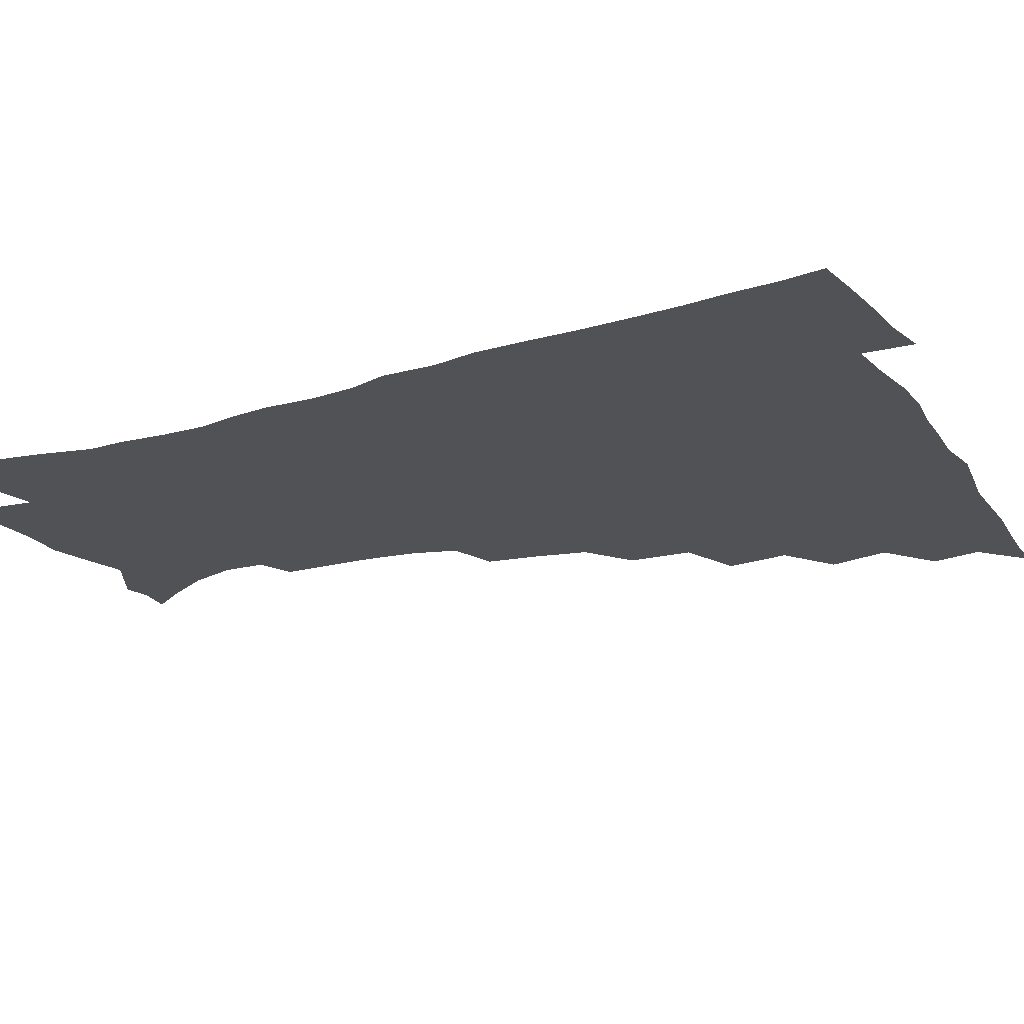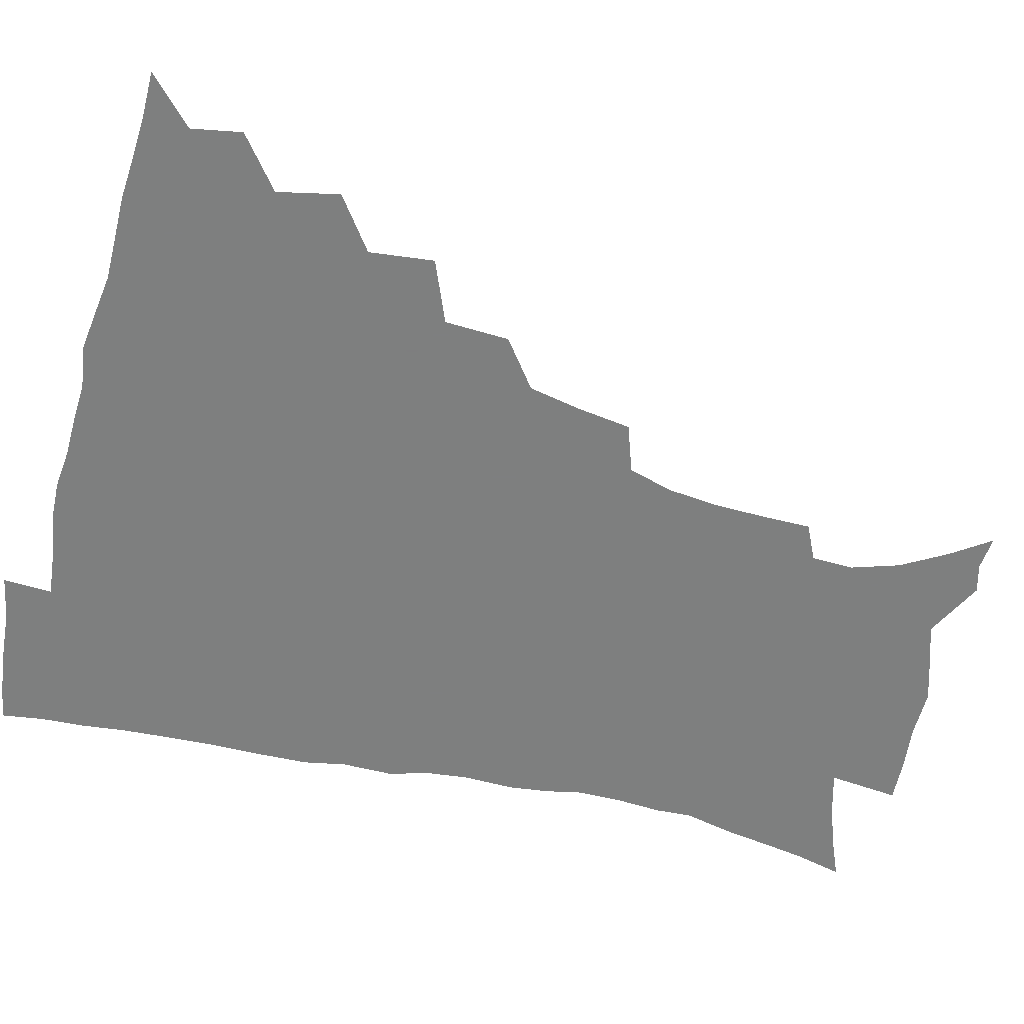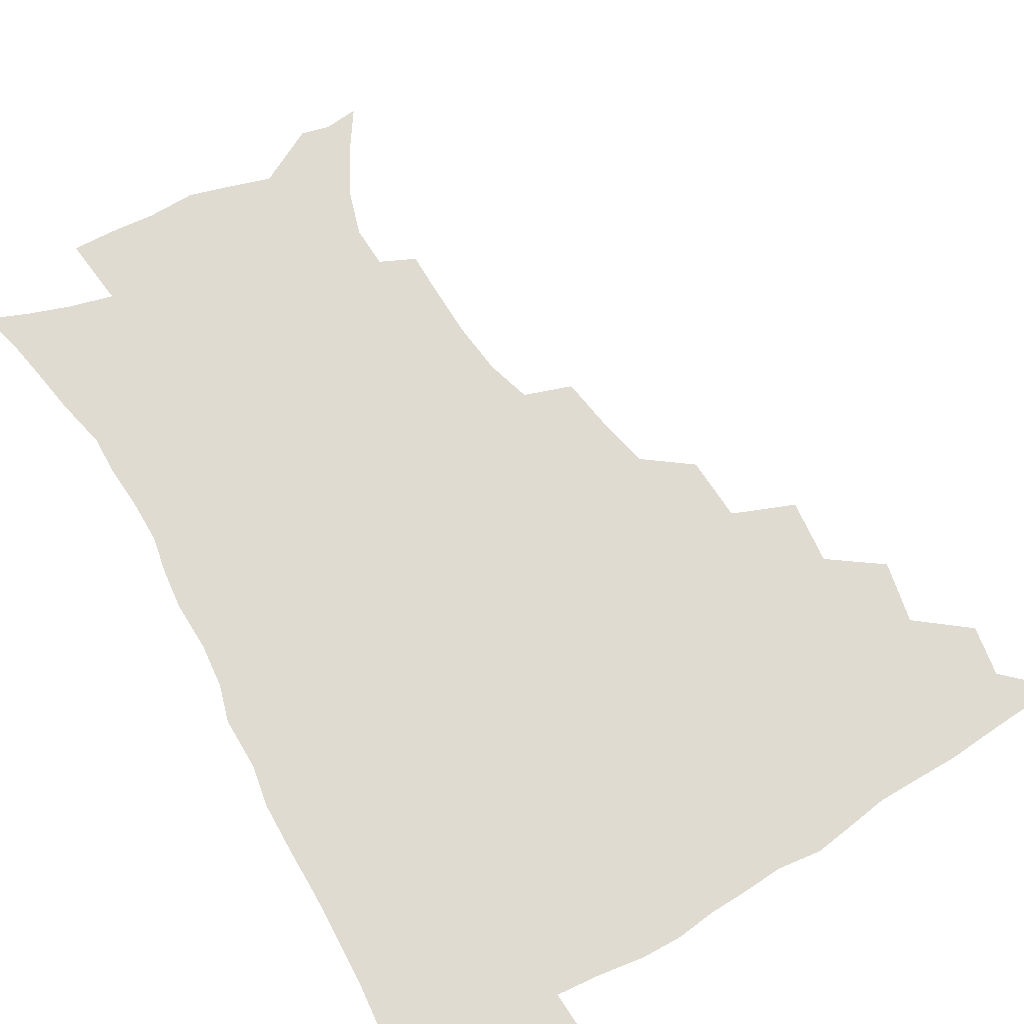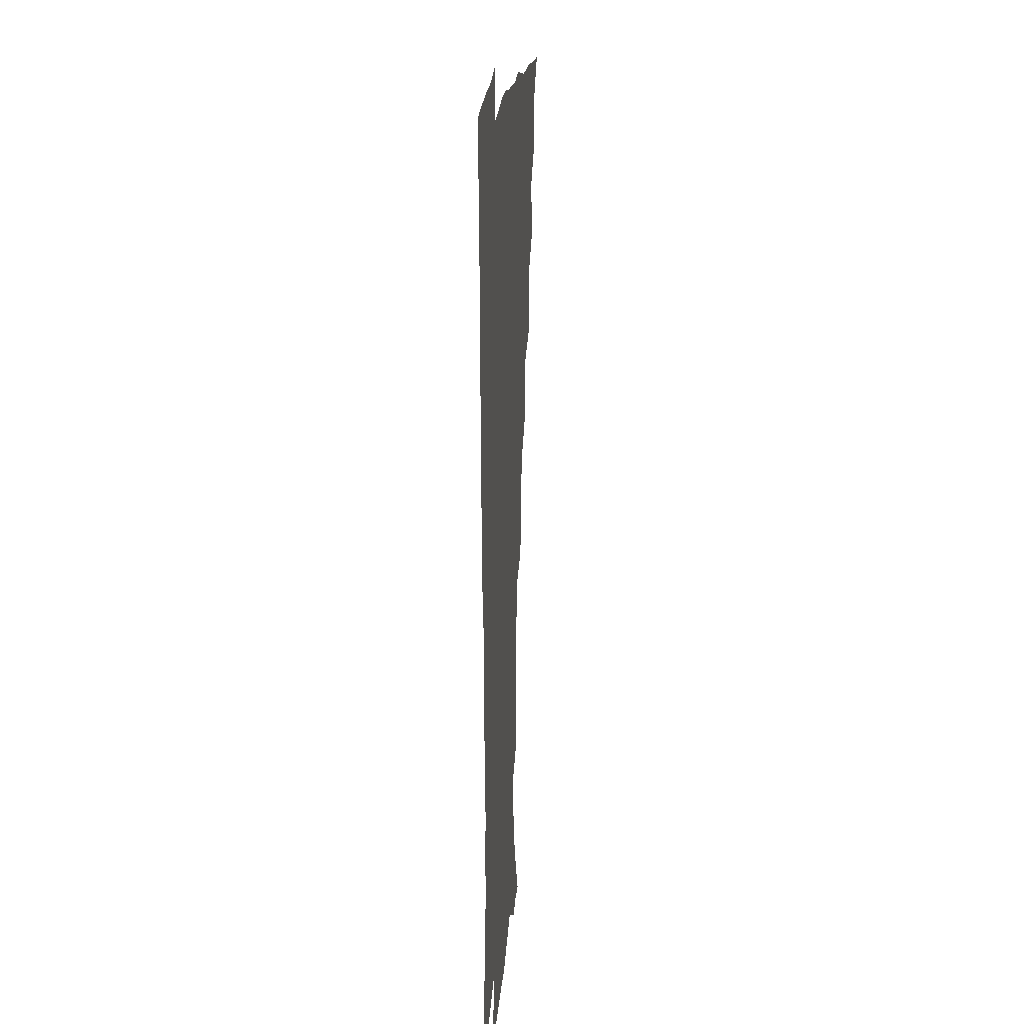
<metadata>
{"format":"obj","ext":"obj","renderer":"f3d","projection":"perspective","resolution":1024,"background":"white","views":[{"elev":-20.9,"azim":116.7,"up":"+Z"},{"elev":-59.6,"azim":-103.8,"up":"+Z"},{"elev":69.9,"azim":149.8,"up":"+Z"},{"elev":18.2,"azim":94.4,"up":"+Y"}]}
</metadata>
<code>
v 450.6 494.1 0
v 464.2 460.7 0
v 467.2 478.6 0
v 467 494.2 0
v 478.2 424.5 0
v 482.7 446.5 0
v 483.2 463.2 0
v 483.3 479.1 0
v 482.3 495.2 0
v 494.6 388.3 0
v 496.9 411.3 0
v 499.1 431.6 0
v 500 448.7 0
v 499.8 464.5 0
v 498.6 480.1 0
v 497.4 496.4 0
v 517.7 356.7 0
v 516.5 379.6 0
v 516.3 400.5 0
v 517.1 419.7 0
v 517.3 436.2 0
v 516.1 450.6 0
v 515 465.5 0
v 514 480.5 0
v 512.8 496.4 0
v 541.3 306.7 0
v 538.4 326.2 0
v 534.5 344.3 0
v 534.7 370.4 0
v 533.5 388.4 0
v 532.3 405 0
v 531.4 420.5 0
v 531.5 436.5 0
v 531.1 451.6 0
v 530.2 466.3 0
v 528.9 481.3 0
v 527.8 496.6 0
v 565.6 231.7 0
v 565.5 249.2 0
v 564.9 266.8 0
v 562.9 284.9 0
v 558.2 301 0
v 554.5 319.4 0
v 552.3 339.1 0
v 550.6 358.3 0
v 548.7 374.7 0
v 548.6 393.5 0
v 548.1 409.1 0
v 547.9 424.4 0
v 547 438.5 0
v 547.1 452.8 0
v 545 467.4 0
v 543.6 482.3 0
v 542.2 498.7 0
v 555.1 163.8 0
v 564.5 177.8 0
v 573.5 194.1 0
v 578.7 211 0
v 578.1 225.9 0
v 577.5 244 0
v 576.8 261.2 0
v 575.5 278.7 0
v 572.7 294.3 0
v 569.4 309.6 0
v 567.2 328.2 0
v 565.3 345.6 0
v 564.5 364.4 0
v 563.1 379.6 0
v 562.3 395.3 0
v 562.6 411.7 0
v 562.1 426.1 0
v 561.9 440.2 0
v 560.8 454 0
v 559.3 468.5 0
v 558.1 483.3 0
v 556.3 500.8 0
v 567.1 165.1 0
v 579.2 183.6 0
v 587.3 203.5 0
v 589.4 220.5 0
v 589.2 236.7 0
v 588 251.4 0
v 587.3 268.5 0
v 586.1 286.9 0
v 584 303.2 0
v 581.4 316.9 0
v 579.5 333.4 0
v 578.8 352 0
v 577.5 367.2 0
v 577.2 384 0
v 576.9 399.1 0
v 576.5 413.5 0
v 576.4 427.9 0
v 575.8 441 0
v 575.2 454.5 0
v 573.9 468.8 0
v 572.6 483.7 0
v 571.9 498.8 0
v 577.1 162.5 0
v 592.7 188.3 0
v 598.6 208.4 0
v 600.3 227.3 0
v 599.8 242.7 0
v 599.2 259.4 0
v 598.6 275.9 0
v 596.8 290.7 0
v 595 306.2 0
v 593.8 323.7 0
v 592.6 339.4 0
v 591.5 354.6 0
v 590.7 369.6 0
v 590.1 383.7 0
v 590 399.3 0
v 590 414.2 0
v 589.7 427.6 0
v 589.6 441.5 0
v 589.2 455 0
v 588.4 469 0
v 587.4 483.3 0
v 585.9 499.7 0
v 597.5 173.5 0
v 606.9 194.6 0
v 610.2 213.4 0
v 610.6 228.6 0
v 610.3 244.5 0
v 609.7 258.7 0
v 609 280 0
v 607.9 295.5 0
v 606.8 309.9 0
v 605.5 325.1 0
v 604.6 340.7 0
v 604.1 356.3 0
v 603.7 371.7 0
v 603.9 387.3 0
v 603.4 400.5 0
v 603.7 415.6 0
v 603.5 428.4 0
v 603.3 441.8 0
v 603.4 455.3 0
v 602.7 469.2 0
v 601.4 484.3 0
v 600 500.1 0
v 611.7 169 0
v 618.7 194 0
v 621 214.2 0
v 621.6 232.8 0
v 621 245.7 0
v 620.6 262.4 0
v 619.7 281.7 0
v 619 295.6 0
v 618.2 313 0
v 617.5 328 0
v 616.8 342.3 0
v 616.7 357.2 0
v 616.5 373.1 0
v 616.5 387.9 0
v 616.6 401.1 0
v 616.7 415.1 0
v 617.3 429.3 0
v 617.4 442.3 0
v 617.4 455.5 0
v 617.1 469 0
v 616.2 483.4 0
v 613.8 501.7 0
v 627.1 164.5 0
v 631.3 194 0
v 632.5 218 0
v 632.5 233.1 0
v 632.1 250.3 0
v 631.7 263.9 0
v 630.7 281.1 0
v 630.2 296.2 0
v 629.6 312.4 0
v 629.2 328.4 0
v 629.1 340.5 0
v 628.9 358.8 0
v 629 373.2 0
v 629.2 386.9 0
v 629.5 401.5 0
v 629.9 415.4 0
v 630.4 429 0
v 630.9 442.5 0
v 631.4 455.5 0
v 631.2 469.1 0
v 630.1 484.8 0
v 628.3 501.3 0
v 643.9 164.8 0
v 644.4 194.4 0
v 644.3 213.5 0
v 643.6 232.9 0
v 643.1 248.2 0
v 642.3 268.3 0
v 642 282 0
v 641.5 296.6 0
v 641.2 311.7 0
v 640.7 328.2 0
v 641.1 341.8 0
v 641.2 357.7 0
v 641.4 372.1 0
v 641.8 386.3 0
v 642.2 401.3 0
v 642.8 415.1 0
v 643.4 429 0
v 644.1 442 0
v 645 455.4 0
v 645.2 469.2 0
v 645.4 483.4 0
v 644.5 498.9 0
v 660.1 163.3 0
v 658.1 190.9 0
v 656.2 212.3 0
v 654.9 231.2 0
v 654.2 247.8 0
v 653.7 264 0
v 652.9 280.9 0
v 652.8 295.4 0
v 652.7 310.3 0
v 652.6 325.6 0
v 653.8 338 0
v 653.2 356.1 0
v 653.8 370.3 0
v 654.5 384.4 0
v 655.5 398.4 0
v 655.8 413.7 0
v 656.7 427.3 0
v 657.7 440.5 0
v 658.6 455.4 0
v 659.3 468.6 0
v 660.2 482.3 0
v 660 497.5 0
v 659 515 0
v 675.3 162.8 0
v 672.5 187.6 0
v 669.5 207.5 0
v 667.1 227 0
v 665.7 244.6 0
v 664.5 262.4 0
v 664 278.1 0
v 663.8 293.5 0
v 664.2 307.7 0
v 664.8 321.9 0
v 665.3 337 0
v 665.6 352.5 0
v 666.6 366.7 0
v 667.7 380.8 0
v 668 397 0
v 669 411.2 0
v 669.7 426.2 0
v 671 439.7 0
v 671.8 454.3 0
v 673.1 467.7 0
v 674.3 481.5 0
v 675.2 495.5 0
v 674.9 512 0
v 688 183.5 0
v 682.8 203.8 0
v 679.3 223.3 0
v 677.6 240.1 0
v 676.7 256.1 0
v 675.7 272.6 0
v 675.5 288.4 0
v 676 302.8 0
v 676.8 317.3 0
v 677.6 332.2 0
v 678.5 346.9 0
v 679.4 362.2 0
v 680.2 377.9 0
v 680.6 394.1 0
v 682.2 408.2 0
v 683.4 422.8 0
v 684.7 437.3 0
v 685.2 453 0
v 686.9 466.5 0
v 688.2 480.4 0
v 689.4 494.4 0
v 689.8 511.1 0
v 702.8 178.3 0
v 696.9 198.1 0
v 693.3 215.9 0
v 690.7 232.8 0
v 689.4 248.4 0
v 687.9 265.6 0
v 688.3 279.9 0
v 687.9 296.2 0
v 689.6 309.7 0
v 690.5 324.9 0
v 690.6 341.7 0
v 692.8 355.4 0
v 694 371 0
v 695.9 385.9 0
v 695.9 403.2 0
v 697 418.9 0
v 698.2 434.5 0
v 699.8 449.5 0
v 700.5 465.2 0
v 702.5 479 0
v 703.3 493.1 0
v 704.8 509.6 0
v 717.2 172.5 0
v 713.1 188.8 0
v 710.5 203.7 0
v 708 219.1 0
v 703.9 237.6 0
v 704.4 250.4 0
v 703.2 266.7 0
v 703.2 282.2 0
v 705.6 294.8 0
v 707.3 309.3 0
v 706.7 327.6 0
v 708.3 343.1 0
v 712.1 356.4 0
v 711.9 375 0
v 714.6 390.1 0
v 714.9 407.8 0
v 714.9 426.2 0
v 715.4 443.9 0
v 716.3 461.1 0
v 717.8 476.8 0
v 718.4 492.4 0
v 720.4 507.5 0
f 3 4 1
f 6 7 2
f 2 7 3
f 7 8 3
f 3 8 4
f 8 9 4
f 11 12 5
f 5 12 6
f 12 13 6
f 6 13 7
f 13 14 7
f 7 14 8
f 14 15 8
f 8 15 9
f 15 16 9
f 18 19 10
f 10 19 11
f 19 20 11
f 11 20 12
f 20 21 12
f 12 21 13
f 21 22 13
f 13 22 14
f 22 23 14
f 14 23 15
f 23 24 15
f 15 24 16
f 24 25 16
f 28 29 17
f 17 29 18
f 29 30 18
f 18 30 19
f 30 31 19
f 19 31 20
f 31 32 20
f 20 32 21
f 32 33 21
f 21 33 22
f 33 34 22
f 22 34 23
f 34 35 23
f 23 35 24
f 35 36 24
f 24 36 25
f 36 37 25
f 42 43 26
f 26 43 27
f 43 44 27
f 27 44 28
f 44 45 28
f 28 45 29
f 45 46 29
f 29 46 30
f 46 47 30
f 30 47 31
f 47 48 31
f 31 48 32
f 48 49 32
f 32 49 33
f 49 50 33
f 33 50 34
f 50 51 34
f 34 51 35
f 51 52 35
f 35 52 36
f 52 53 36
f 36 53 37
f 53 54 37
f 59 60 38
f 38 60 39
f 60 61 39
f 39 61 40
f 61 62 40
f 40 62 41
f 62 63 41
f 41 63 42
f 63 64 42
f 42 64 43
f 64 65 43
f 43 65 44
f 65 66 44
f 44 66 45
f 66 67 45
f 45 67 46
f 67 68 46
f 46 68 47
f 68 69 47
f 47 69 48
f 69 70 48
f 48 70 49
f 70 71 49
f 49 71 50
f 71 72 50
f 50 72 51
f 72 73 51
f 51 73 52
f 73 74 52
f 52 74 53
f 74 75 53
f 53 75 54
f 75 76 54
f 55 77 56
f 77 78 56
f 56 78 57
f 78 79 57
f 57 79 58
f 79 80 58
f 58 80 59
f 80 81 59
f 59 81 60
f 81 82 60
f 60 82 61
f 82 83 61
f 61 83 62
f 83 84 62
f 62 84 63
f 84 85 63
f 63 85 64
f 85 86 64
f 64 86 65
f 86 87 65
f 65 87 66
f 87 88 66
f 66 88 67
f 88 89 67
f 67 89 68
f 89 90 68
f 68 90 69
f 90 91 69
f 69 91 70
f 91 92 70
f 70 92 71
f 92 93 71
f 71 93 72
f 93 94 72
f 72 94 73
f 94 95 73
f 73 95 74
f 95 96 74
f 74 96 75
f 96 97 75
f 75 97 76
f 97 98 76
f 77 99 78
f 99 100 78
f 78 100 79
f 100 101 79
f 79 101 80
f 101 102 80
f 80 102 81
f 102 103 81
f 81 103 82
f 103 104 82
f 82 104 83
f 104 105 83
f 83 105 84
f 105 106 84
f 84 106 85
f 106 107 85
f 85 107 86
f 107 108 86
f 86 108 87
f 108 109 87
f 87 109 88
f 109 110 88
f 88 110 89
f 110 111 89
f 89 111 90
f 111 112 90
f 90 112 91
f 112 113 91
f 91 113 92
f 113 114 92
f 92 114 93
f 114 115 93
f 93 115 94
f 115 116 94
f 94 116 95
f 116 117 95
f 95 117 96
f 117 118 96
f 96 118 97
f 118 119 97
f 97 119 98
f 119 120 98
f 99 121 100
f 121 122 100
f 100 122 101
f 122 123 101
f 101 123 102
f 123 124 102
f 102 124 103
f 124 125 103
f 103 125 104
f 125 126 104
f 104 126 105
f 126 127 105
f 105 127 106
f 127 128 106
f 106 128 107
f 128 129 107
f 107 129 108
f 129 130 108
f 108 130 109
f 130 131 109
f 109 131 110
f 131 132 110
f 110 132 111
f 132 133 111
f 111 133 112
f 133 134 112
f 112 134 113
f 134 135 113
f 113 135 114
f 135 136 114
f 114 136 115
f 136 137 115
f 115 137 116
f 137 138 116
f 116 138 117
f 138 139 117
f 117 139 118
f 139 140 118
f 118 140 119
f 140 141 119
f 119 141 120
f 141 142 120
f 121 143 122
f 143 144 122
f 122 144 123
f 144 145 123
f 123 145 124
f 145 146 124
f 124 146 125
f 146 147 125
f 125 147 126
f 147 148 126
f 126 148 127
f 148 149 127
f 127 149 128
f 149 150 128
f 128 150 129
f 150 151 129
f 129 151 130
f 151 152 130
f 130 152 131
f 152 153 131
f 131 153 132
f 153 154 132
f 132 154 133
f 154 155 133
f 133 155 134
f 155 156 134
f 134 156 135
f 156 157 135
f 135 157 136
f 157 158 136
f 136 158 137
f 158 159 137
f 137 159 138
f 159 160 138
f 138 160 139
f 160 161 139
f 139 161 140
f 161 162 140
f 140 162 141
f 162 163 141
f 141 163 142
f 163 164 142
f 143 165 144
f 165 166 144
f 144 166 145
f 166 167 145
f 145 167 146
f 167 168 146
f 146 168 147
f 168 169 147
f 147 169 148
f 169 170 148
f 148 170 149
f 170 171 149
f 149 171 150
f 171 172 150
f 150 172 151
f 172 173 151
f 151 173 152
f 173 174 152
f 152 174 153
f 174 175 153
f 153 175 154
f 175 176 154
f 154 176 155
f 176 177 155
f 155 177 156
f 177 178 156
f 156 178 157
f 178 179 157
f 157 179 158
f 179 180 158
f 158 180 159
f 180 181 159
f 159 181 160
f 181 182 160
f 160 182 161
f 182 183 161
f 161 183 162
f 183 184 162
f 162 184 163
f 184 185 163
f 163 185 164
f 185 186 164
f 165 187 166
f 187 188 166
f 166 188 167
f 188 189 167
f 167 189 168
f 189 190 168
f 168 190 169
f 190 191 169
f 169 191 170
f 191 192 170
f 170 192 171
f 192 193 171
f 171 193 172
f 193 194 172
f 172 194 173
f 194 195 173
f 173 195 174
f 195 196 174
f 174 196 175
f 196 197 175
f 175 197 176
f 197 198 176
f 176 198 177
f 198 199 177
f 177 199 178
f 199 200 178
f 178 200 179
f 200 201 179
f 179 201 180
f 201 202 180
f 180 202 181
f 202 203 181
f 181 203 182
f 203 204 182
f 182 204 183
f 204 205 183
f 183 205 184
f 205 206 184
f 184 206 185
f 206 207 185
f 185 207 186
f 207 208 186
f 187 209 188
f 209 210 188
f 188 210 189
f 210 211 189
f 189 211 190
f 211 212 190
f 190 212 191
f 212 213 191
f 191 213 192
f 213 214 192
f 192 214 193
f 214 215 193
f 193 215 194
f 215 216 194
f 194 216 195
f 216 217 195
f 195 217 196
f 217 218 196
f 196 218 197
f 218 219 197
f 197 219 198
f 219 220 198
f 198 220 199
f 220 221 199
f 199 221 200
f 221 222 200
f 200 222 201
f 222 223 201
f 201 223 202
f 223 224 202
f 202 224 203
f 224 225 203
f 203 225 204
f 225 226 204
f 204 226 205
f 226 227 205
f 205 227 206
f 227 228 206
f 206 228 207
f 228 229 207
f 207 229 208
f 229 230 208
f 209 232 210
f 232 233 210
f 210 233 211
f 233 234 211
f 211 234 212
f 234 235 212
f 212 235 213
f 235 236 213
f 213 236 214
f 236 237 214
f 214 237 215
f 237 238 215
f 215 238 216
f 238 239 216
f 216 239 217
f 239 240 217
f 217 240 218
f 240 241 218
f 218 241 219
f 241 242 219
f 219 242 220
f 242 243 220
f 220 243 221
f 243 244 221
f 221 244 222
f 244 245 222
f 222 245 223
f 245 246 223
f 223 246 224
f 246 247 224
f 224 247 225
f 247 248 225
f 225 248 226
f 248 249 226
f 226 249 227
f 249 250 227
f 227 250 228
f 250 251 228
f 228 251 229
f 251 252 229
f 229 252 230
f 252 253 230
f 230 253 231
f 253 254 231
f 233 255 234
f 255 256 234
f 234 256 235
f 256 257 235
f 235 257 236
f 257 258 236
f 236 258 237
f 258 259 237
f 237 259 238
f 259 260 238
f 238 260 239
f 260 261 239
f 239 261 240
f 261 262 240
f 240 262 241
f 262 263 241
f 241 263 242
f 263 264 242
f 242 264 243
f 264 265 243
f 243 265 244
f 265 266 244
f 244 266 245
f 266 267 245
f 245 267 246
f 267 268 246
f 246 268 247
f 268 269 247
f 247 269 248
f 269 270 248
f 248 270 249
f 270 271 249
f 249 271 250
f 271 272 250
f 250 272 251
f 272 273 251
f 251 273 252
f 273 274 252
f 252 274 253
f 274 275 253
f 253 275 254
f 275 276 254
f 255 277 256
f 277 278 256
f 256 278 257
f 278 279 257
f 257 279 258
f 279 280 258
f 258 280 259
f 280 281 259
f 259 281 260
f 281 282 260
f 260 282 261
f 282 283 261
f 261 283 262
f 283 284 262
f 262 284 263
f 284 285 263
f 263 285 264
f 285 286 264
f 264 286 265
f 286 287 265
f 265 287 266
f 287 288 266
f 266 288 267
f 288 289 267
f 267 289 268
f 289 290 268
f 268 290 269
f 290 291 269
f 269 291 270
f 291 292 270
f 270 292 271
f 292 293 271
f 271 293 272
f 293 294 272
f 272 294 273
f 294 295 273
f 273 295 274
f 295 296 274
f 274 296 275
f 296 297 275
f 275 297 276
f 297 298 276
f 277 299 278
f 299 300 278
f 278 300 279
f 300 301 279
f 279 301 280
f 301 302 280
f 280 302 281
f 302 303 281
f 281 303 282
f 303 304 282
f 282 304 283
f 304 305 283
f 283 305 284
f 305 306 284
f 284 306 285
f 306 307 285
f 285 307 286
f 307 308 286
f 286 308 287
f 308 309 287
f 287 309 288
f 309 310 288
f 288 310 289
f 310 311 289
f 289 311 290
f 311 312 290
f 290 312 291
f 312 313 291
f 291 313 292
f 313 314 292
f 292 314 293
f 314 315 293
f 293 315 294
f 315 316 294
f 294 316 295
f 316 317 295
f 295 317 296
f 317 318 296
f 296 318 297
f 318 319 297
f 297 319 298
f 319 320 298

</code>
